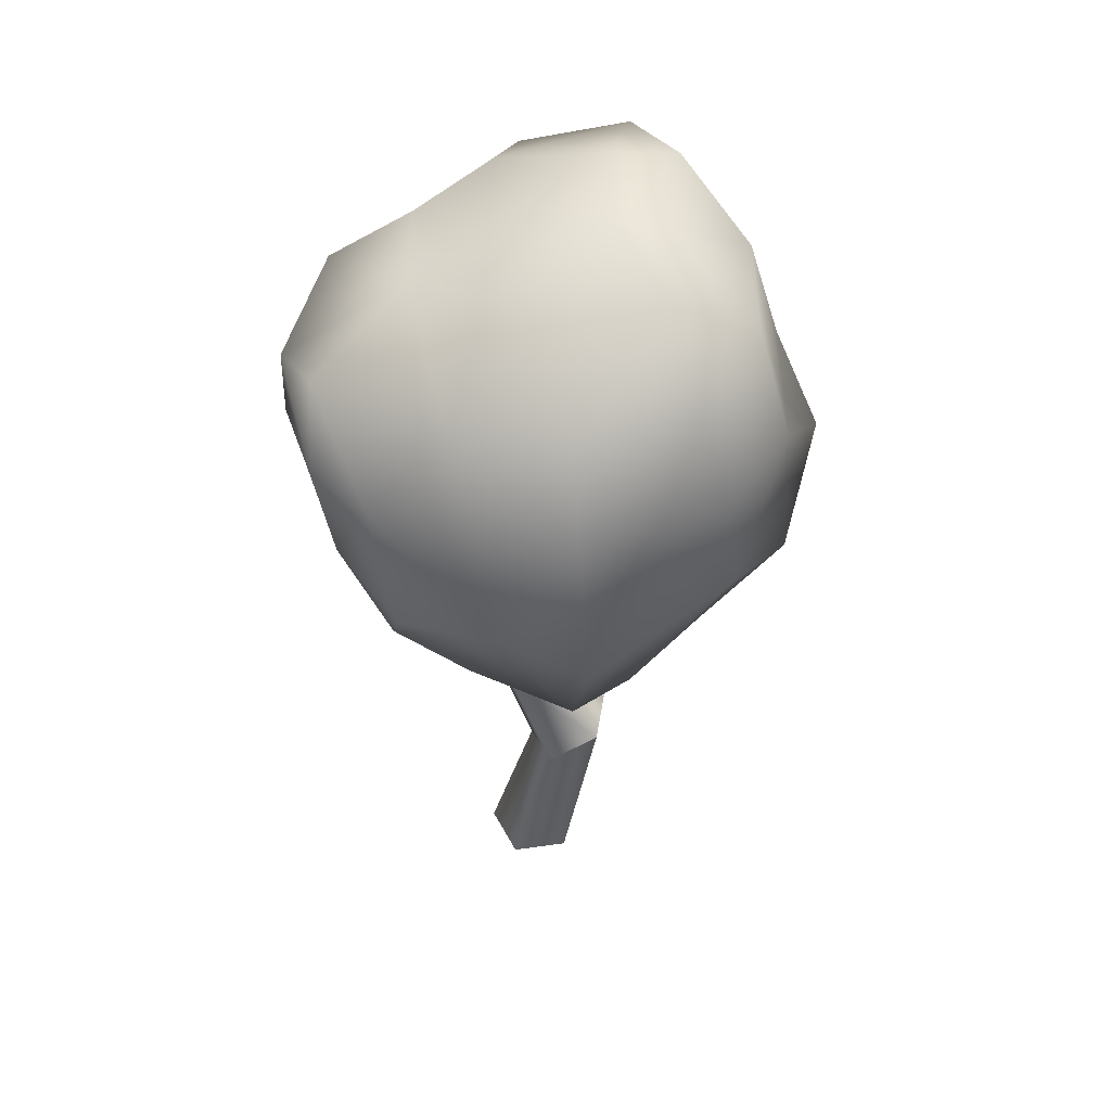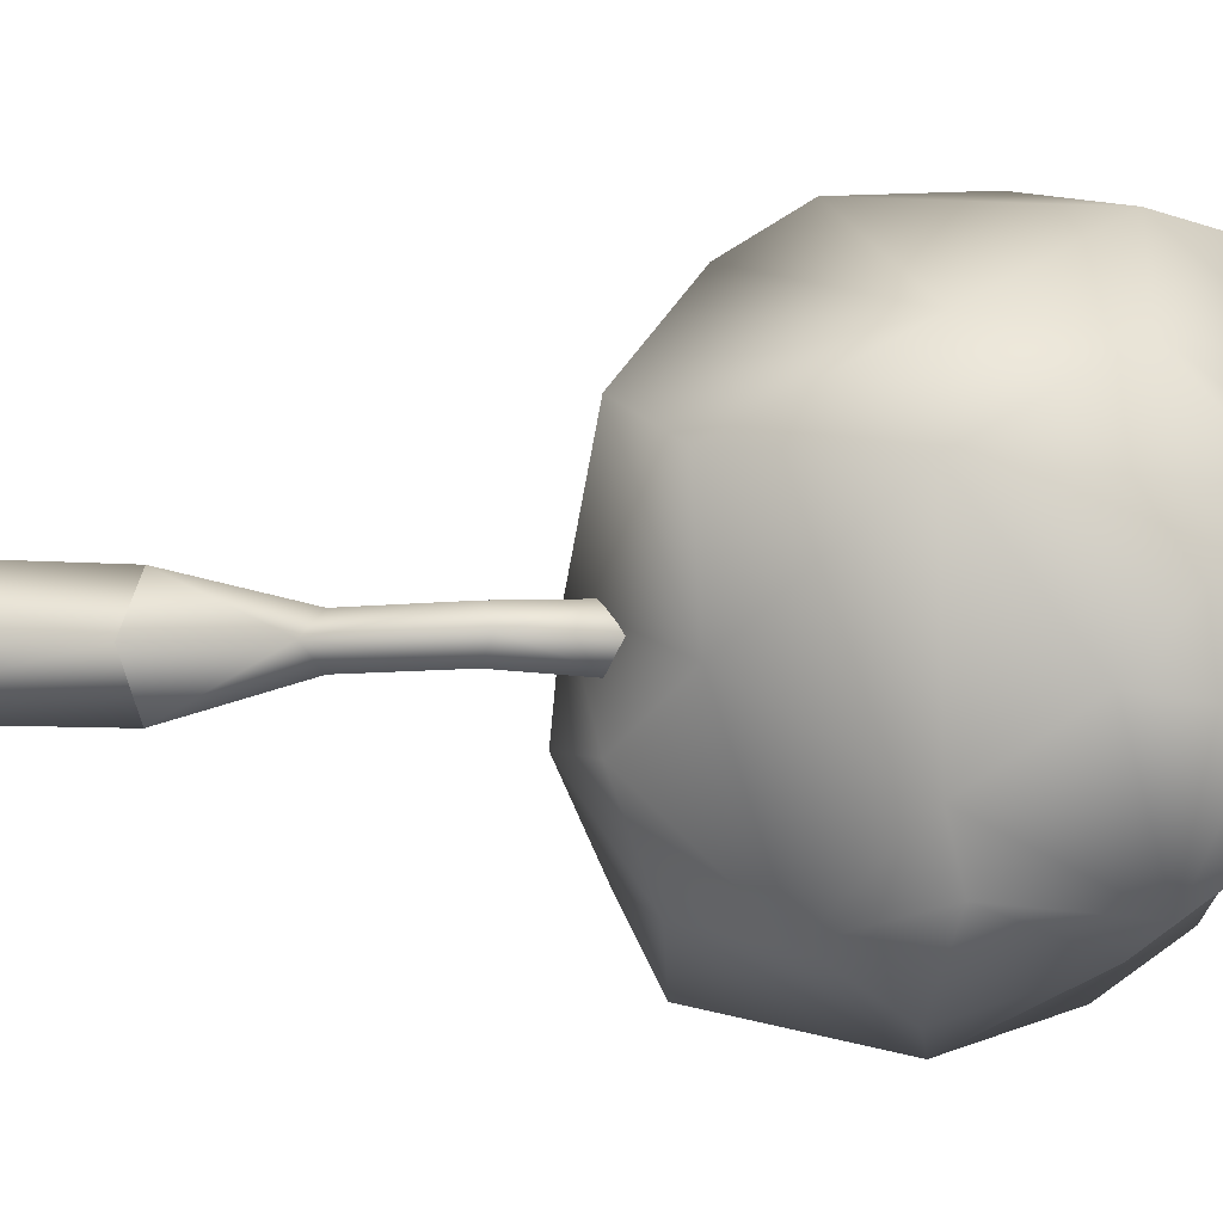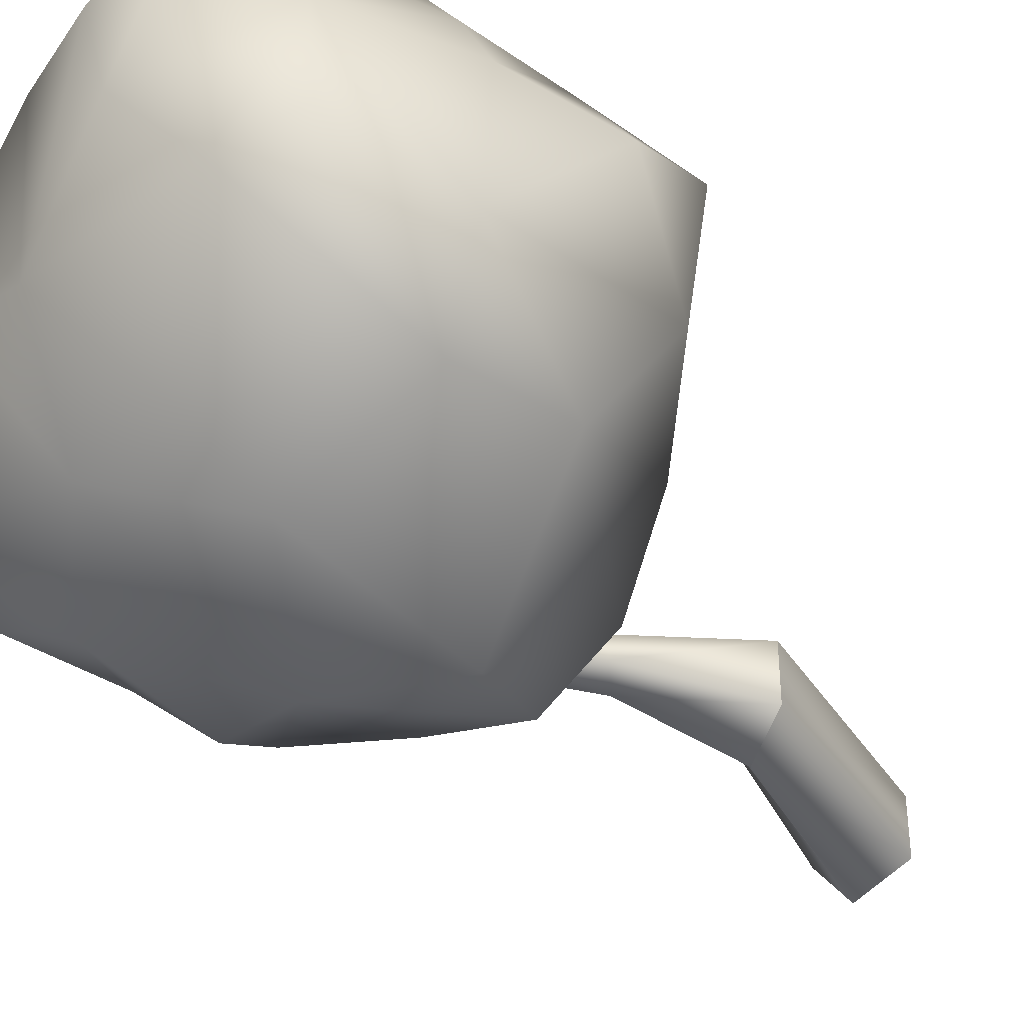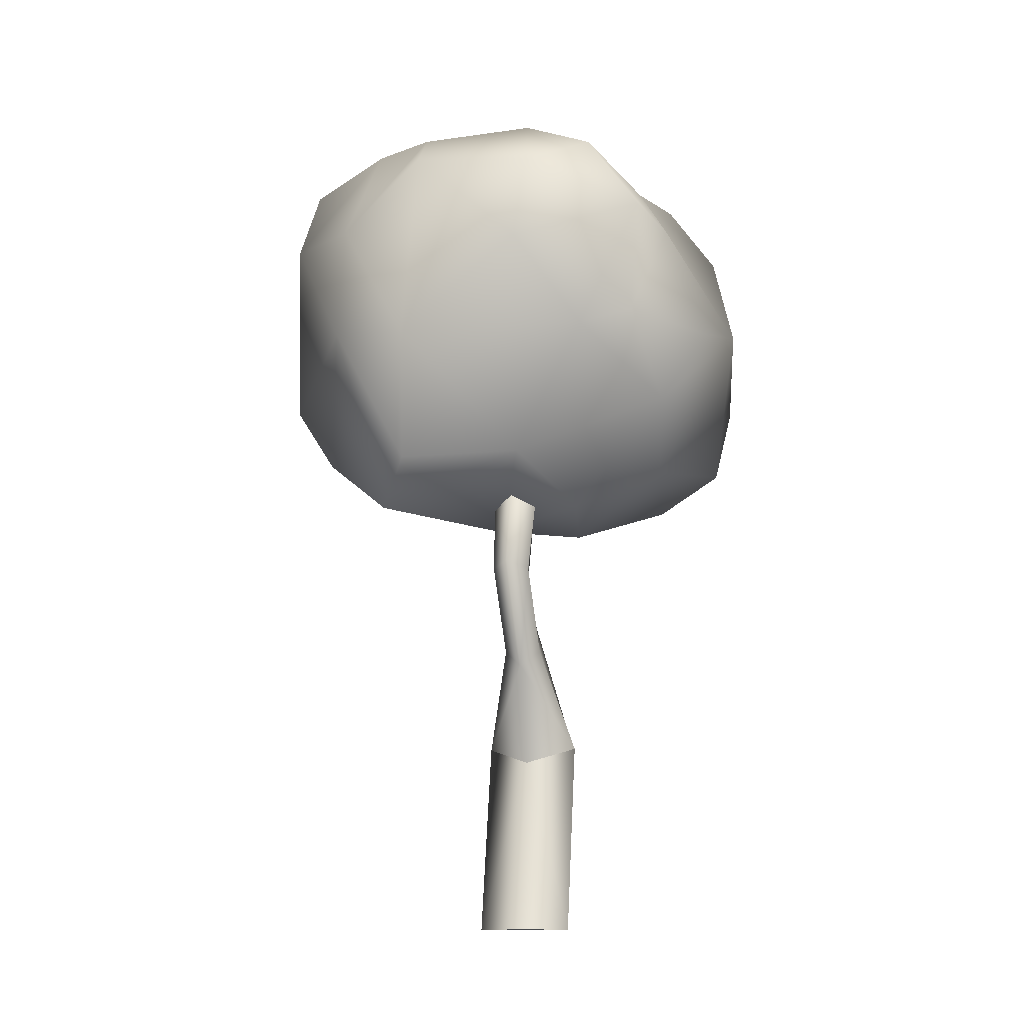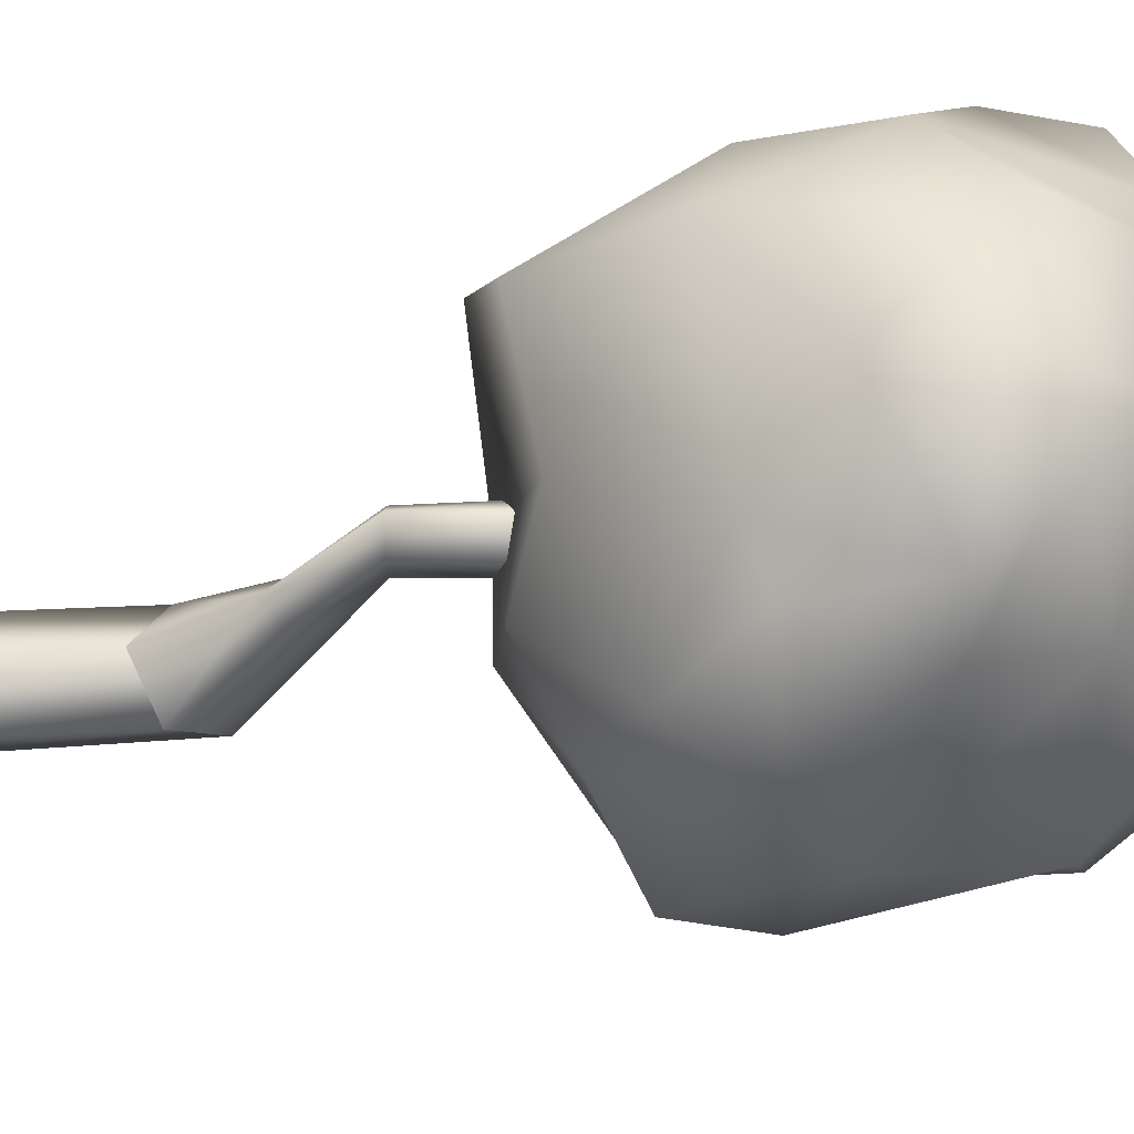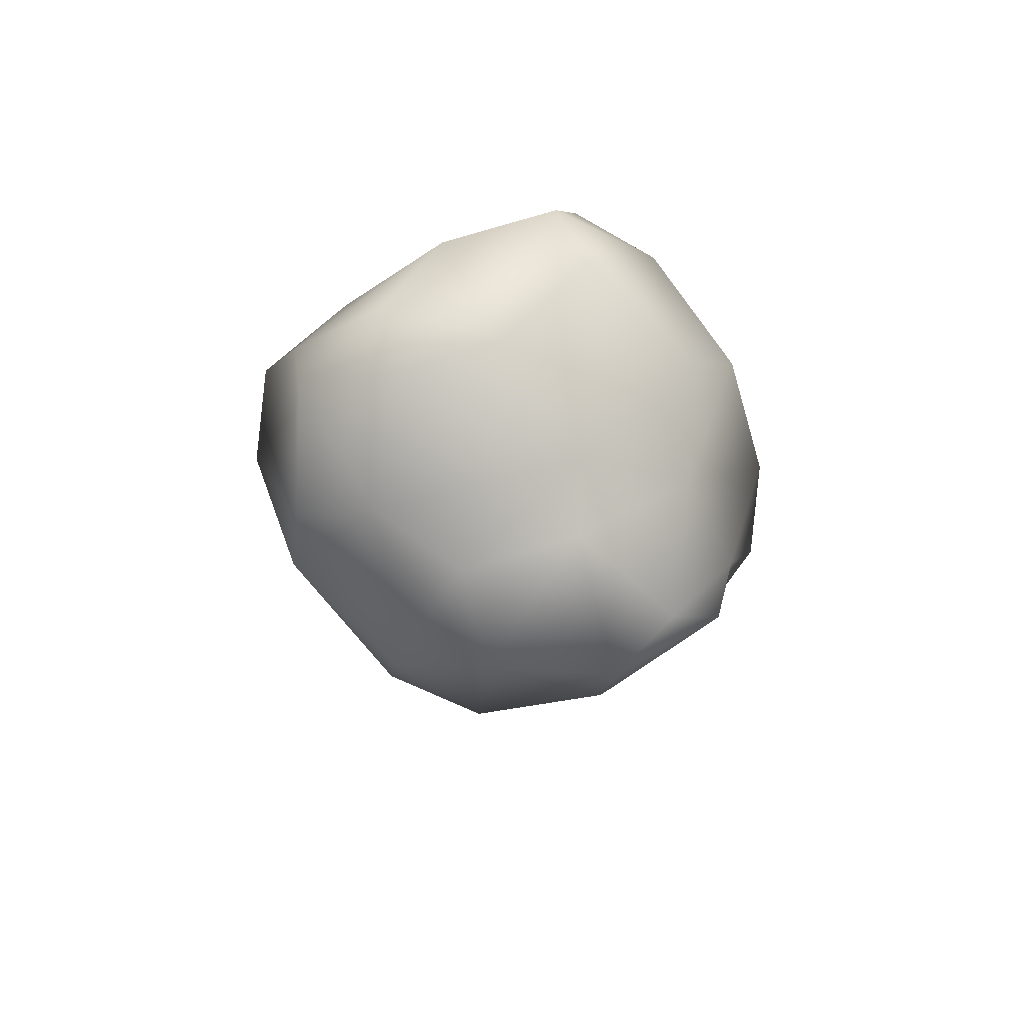
<metadata>
{"format":"obj","ext":"obj","renderer":"f3d","projection":"perspective","resolution":1024,"background":"white","views":[{"elev":49.4,"azim":-171.0,"up":"+Y"},{"elev":-5.0,"azim":83.4,"up":"+Z"},{"elev":-40.2,"azim":-141.1,"up":"+Z"},{"elev":-12.4,"azim":103.1,"up":"+Y"},{"elev":-33.5,"azim":106.4,"up":"+Z"},{"elev":76.5,"azim":83.5,"up":"+Y"}]}
</metadata>
<code>
o Cylinder002
v 5.811 -0 2.53
v 1.332 1e-06 -3.634
v -4.327 25.52 -3.634
v -0.4267 23.32 2.531
v -5.915 0 -1.279
v -10.64 29.08 -1.279
v -5.915 -1e-06 6.34
v -10.64 29.08 6.34
v 1.332 -1e-06 8.695
v -4.327 25.52 8.695
v 1.955 71.71 2.531
v -0.2241 70.12 2.302
v -3.75 67.54 2.389
v -3.75 67.54 2.672
v -0.2241 70.12 2.76
v 2.155 38.85 0.06071
v 3.717 36.65 2.531
v -0.3738 42.42 1.004
v -0.3738 42.42 4.057
v 2.155 38.85 5
v 9.645 49.65 0.06071
v 12.25 50.36 2.531
v 5.432 48.49 1.004
v 5.432 48.49 4.057
v 9.645 49.65 5
v 6.466 60.97 -0.4828
v 8.645 62.56 2.531
v 2.94 58.39 0.6682
v 2.94 58.39 4.393
v 6.466 60.97 5.544
v -7.854 121.4 17.11
v 7.143 113.9 23.18
v 15.4 112.3 13.76
v 13.12 114 -0.7797
v 3.599 114.9 -2.476
v -10.44 120.6 5.994
v 22.86 106.8 -11.62
v 21.97 97.55 -18.19
v 14.74 95.62 -21.08
v 5.524 105.1 -15.92
v 10.73 81.58 -25.81
v -0.3842 84.17 -28.35
v -10.91 99.17 -24.39
v -9.018 107.4 -18.24
v -27.22 97.63 -16.28
v -33.2 101.3 -6.433
v -28.39 115.2 -2.924
v -19.93 118.1 -5.896
v -26.12 114.3 11.62
v -16.39 120.4 19.76
v -29.98 95.93 17.1
v -25.97 95.51 25.24
v -16.38 107.9 31.67
v -8.938 115.5 30.95
v -18.2 95.08 36.69
v -7.087 92.01 39.24
v 9.277 99 34.98
v 5.605 108.8 33.26
v 23.22 96.16 23.32
v 26.08 105.1 11.91
v 28.61 102.8 -3.849
v 29.36 91.64 -2.384
v 21.84 81.11 -9.951
v 20.26 83.01 -16.78
v 22.23 81.62 24.73
v 28.36 79.48 13.58
v -21.75 84.41 29.9
v -11.05 74.02 25.03
v 3.489 67.32 31.19
v 3.907 75.47 36.28
v 15.92 57.81 19.35
v 23.51 63.09 14.61
v 16.82 64.81 0.06611
v 6.973 58.82 -6.305
v 4.14 63.63 -18
v 13.12 72.09 -19.78
v 3.052 56.34 5.76
v -0.0099 55.59 -5.356
v -26.96 80.97 27.62
v -27.7 70.27 22.72
v -18 65.07 8.341
v -7.614 64.32 10.66
v -24.7 66.05 -6.201
v -16.56 62.05 -14.99
v -10.4 65.9 -24.16
v -12.54 75.64 -26.16
v -34.22 75.64 -0.8151
v -28.93 83.09 -13.89
v -36.43 84.94 12.28
v -35.68 73.82 16.5
f 2 4 1
f 5 3 2
f 7 6 5
f 7 10 8
f 9 4 10
f 7 5 2
f 3 17 4
f 6 16 3
f 8 18 6
f 8 20 19
f 10 17 20
f 17 21 22
f 16 23 21
f 19 23 18
f 20 24 19
f 17 25 20
f 22 26 27
f 21 28 26
f 24 28 23
f 25 29 24
f 22 30 25
f 2 3 4
f 5 6 3
f 7 8 6
f 7 9 10
f 9 1 4
f 1 9 2
f 9 7 2
f 3 16 17
f 6 18 16
f 8 19 18
f 8 10 20
f 10 4 17
f 17 16 21
f 16 18 23
f 19 24 23
f 20 25 24
f 17 22 25
f 22 21 26
f 21 23 28
f 24 29 28
f 25 30 29
f 22 27 30
f 12 14 15
f 27 12 11
f 28 12 26
f 29 13 28
f 29 15 14
f 27 15 30
f 15 11 12
f 12 13 14
f 27 26 12
f 28 13 12
f 29 14 13
f 29 30 15
f 27 11 15
f 33 34 35
f 39 40 37
f 43 44 40
f 48 44 45
f 36 48 49
f 53 54 50
f 56 58 53
f 33 32 59
f 63 64 38
f 66 62 60
f 56 68 70
f 72 66 65
f 74 75 76
f 77 78 74
f 81 82 68
f 78 77 82
f 42 41 76
f 88 86 84
f 89 90 79
f 88 87 46
f 48 35 44
f 54 32 31
f 61 37 34
f 65 57 70
f 63 66 73
f 82 77 71
f 84 85 75
f 87 81 90
f 43 42 86
f 49 47 46
f 55 52 67
f 64 76 41
f 36 31 35
f 31 32 35
f 32 33 35
f 35 34 40
f 34 37 40
f 37 38 39
f 40 39 42
f 39 41 42
f 42 43 40
f 44 43 45
f 45 46 47
f 47 48 45
f 48 47 49
f 49 50 36
f 50 31 36
f 50 49 53
f 49 51 52
f 53 49 52
f 54 53 58
f 53 55 56
f 56 57 58
f 58 57 32
f 57 59 32
f 59 60 33
f 38 37 61
f 61 62 38
f 62 63 38
f 62 61 60
f 60 59 66
f 59 65 66
f 56 55 67
f 67 68 56
f 68 69 70
f 70 69 65
f 69 71 65
f 71 72 65
f 64 63 76
f 63 73 76
f 73 74 76
f 74 73 77
f 73 72 71
f 77 73 71
f 68 67 79
f 79 80 68
f 80 81 68
f 82 81 78
f 81 83 84
f 78 81 84
f 76 75 42
f 75 85 42
f 85 86 42
f 86 85 84
f 84 83 88
f 83 87 88
f 80 79 90
f 79 52 51
f 89 79 51
f 90 89 87
f 89 46 87
f 46 45 88
f 36 35 48
f 35 40 44
f 31 50 54
f 54 58 32
f 34 33 60
f 60 61 34
f 59 57 65
f 57 56 70
f 62 66 63
f 66 72 73
f 71 69 82
f 69 68 82
f 74 78 75
f 78 84 75
f 83 81 87
f 81 80 90
f 86 88 43
f 88 45 43
f 46 89 51
f 51 49 46
f 53 52 55
f 52 79 67
f 41 39 64
f 39 38 64

</code>
